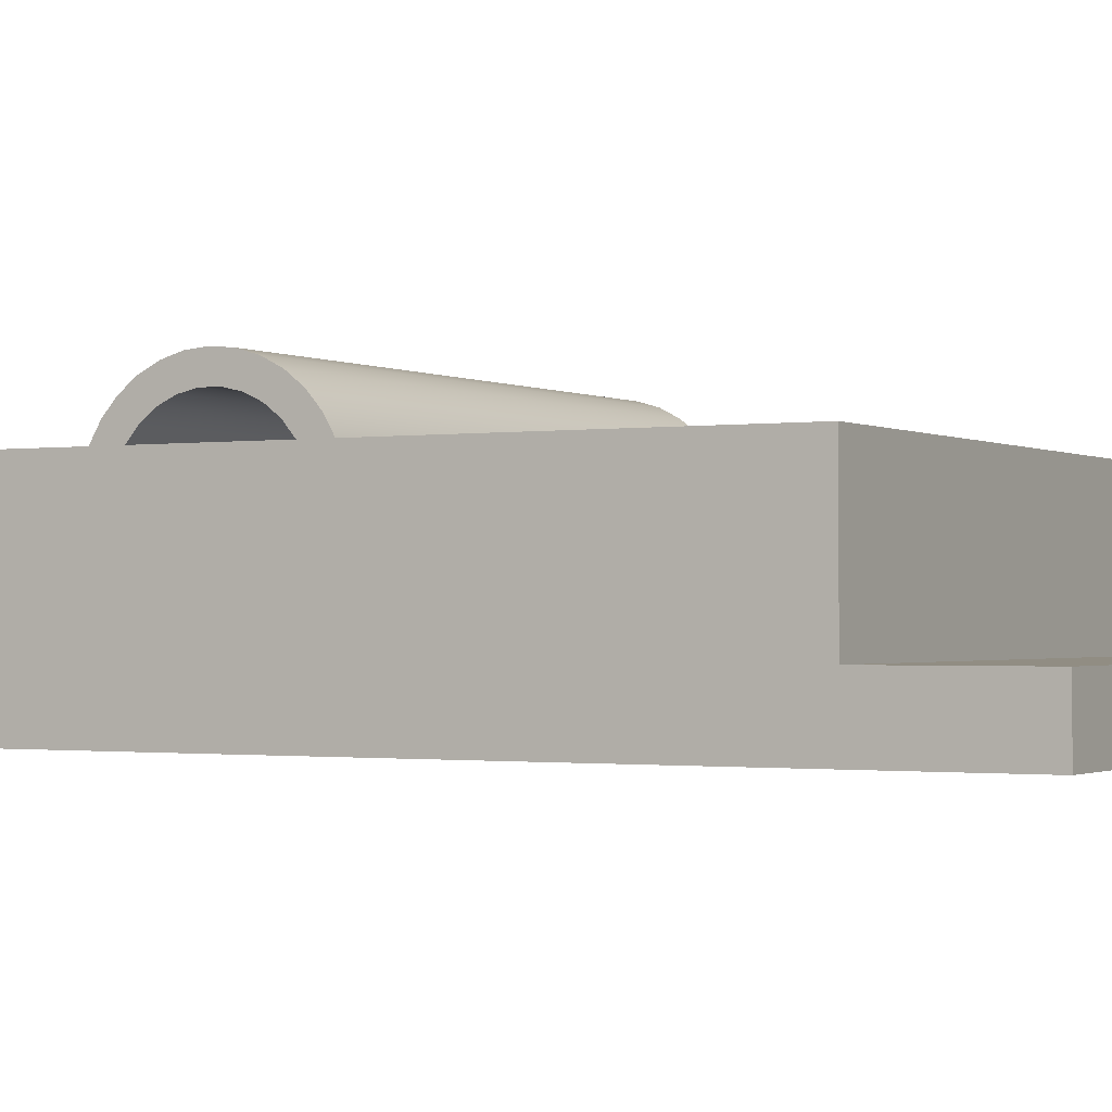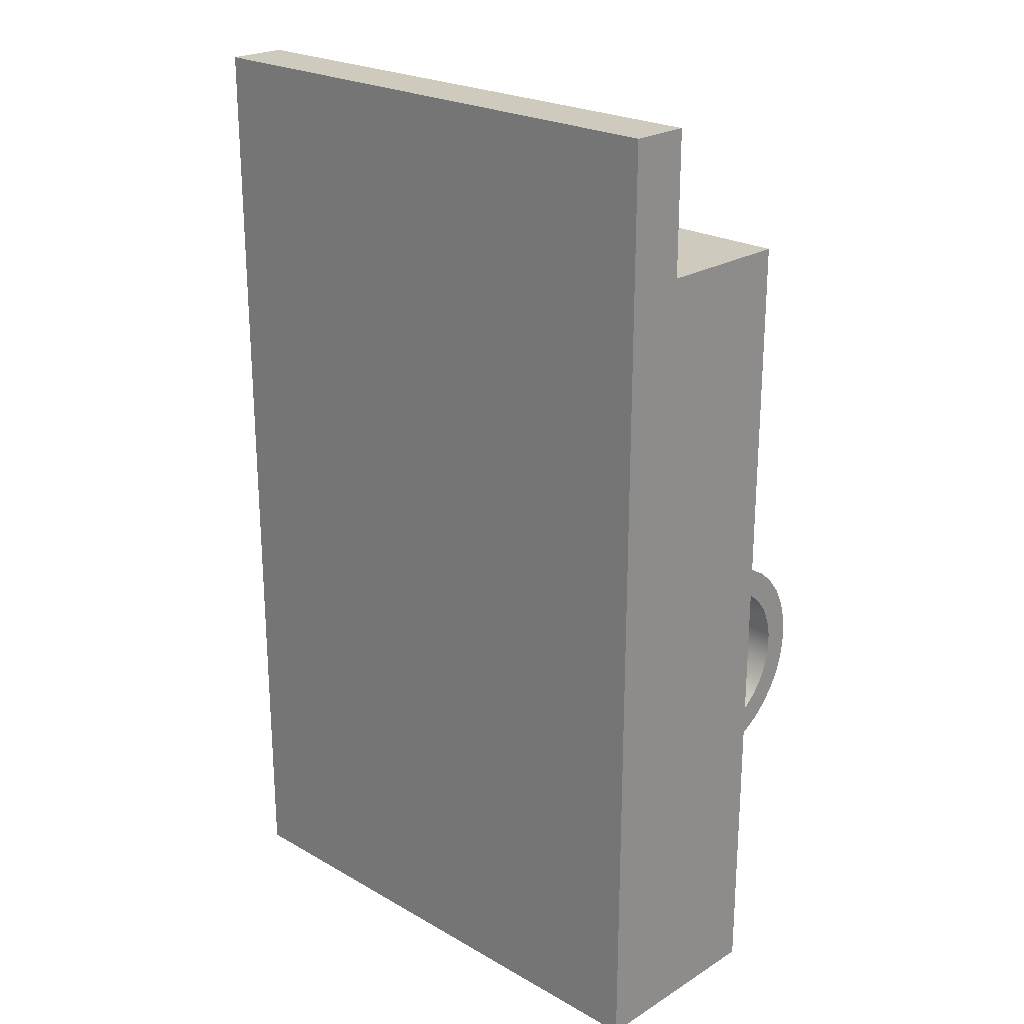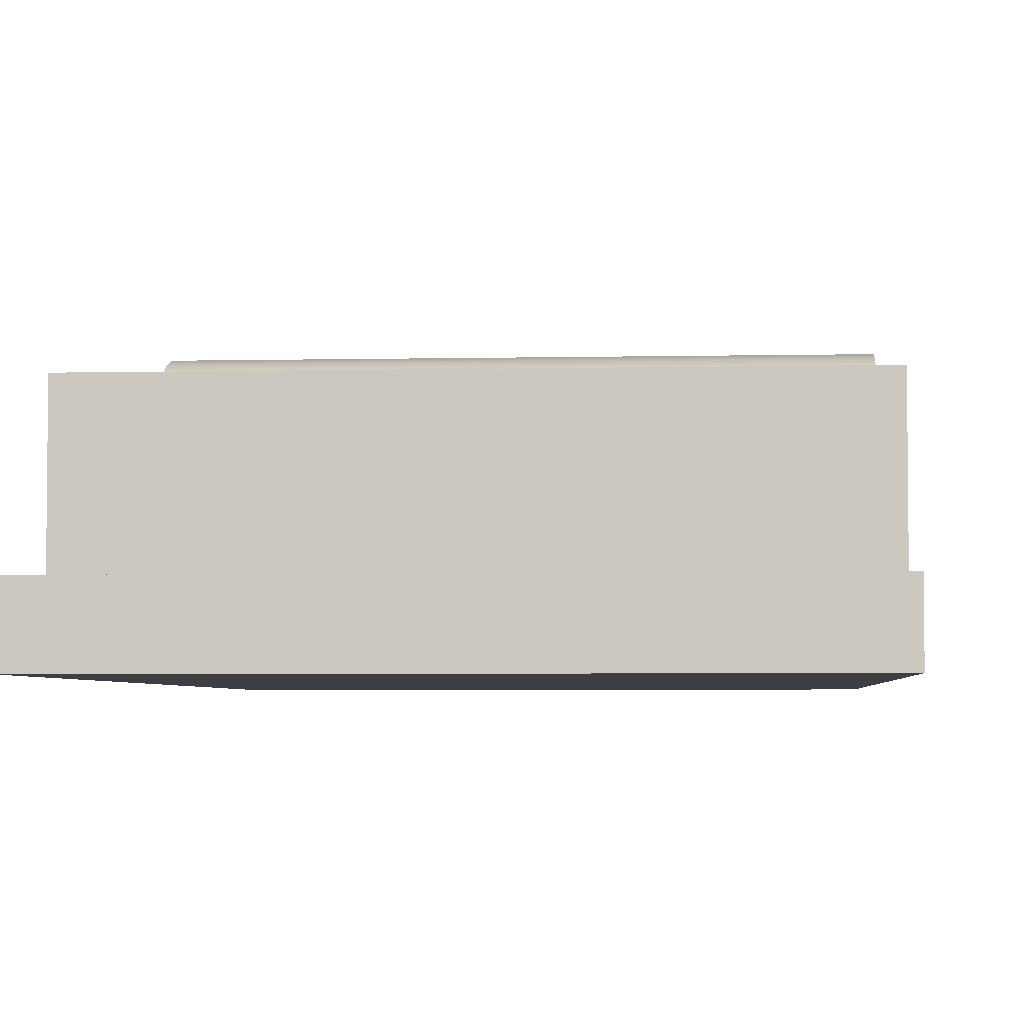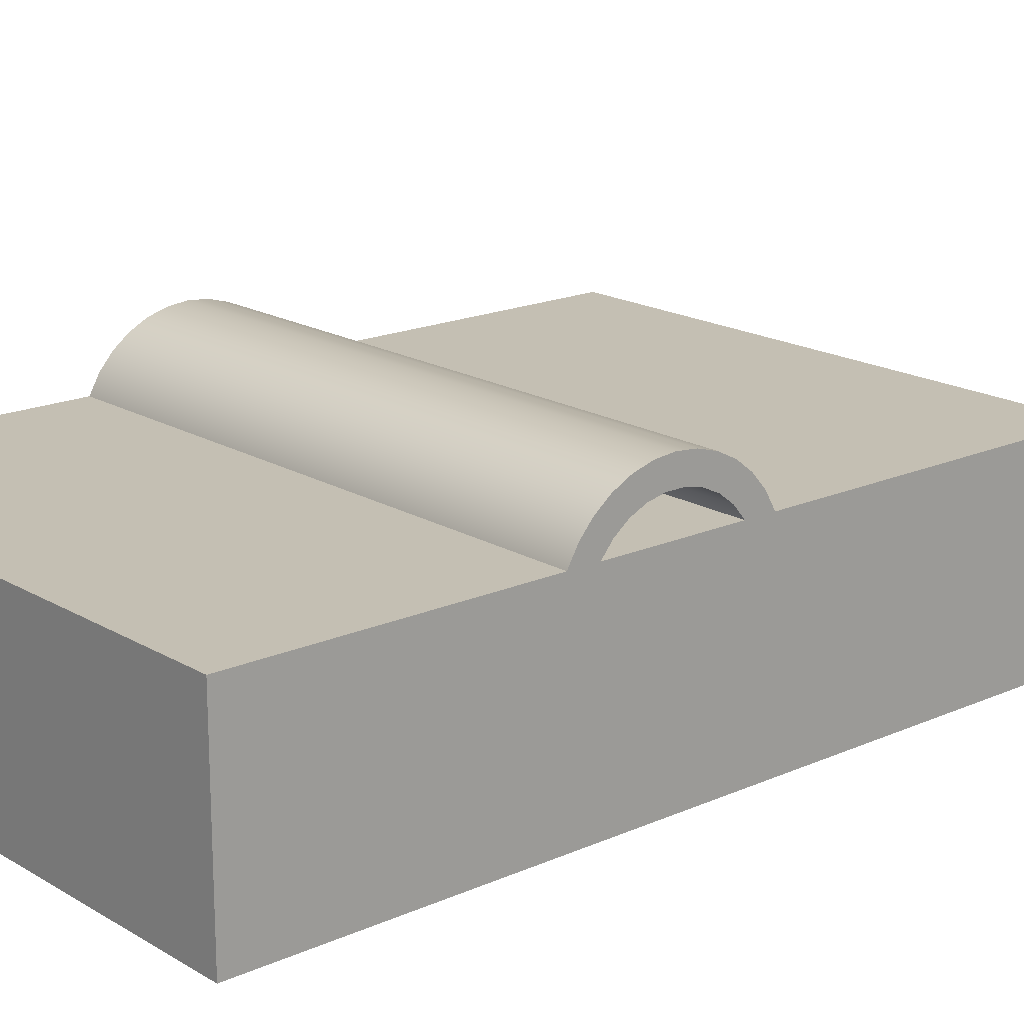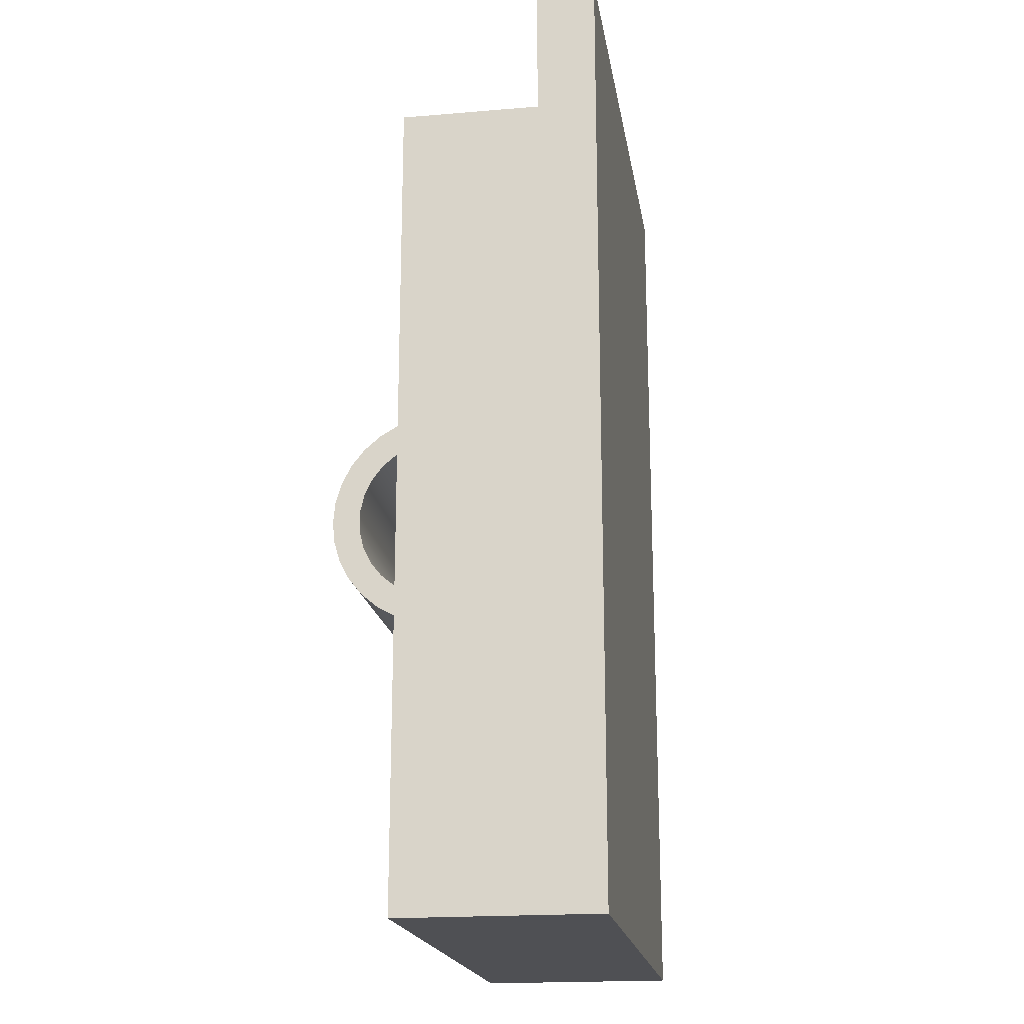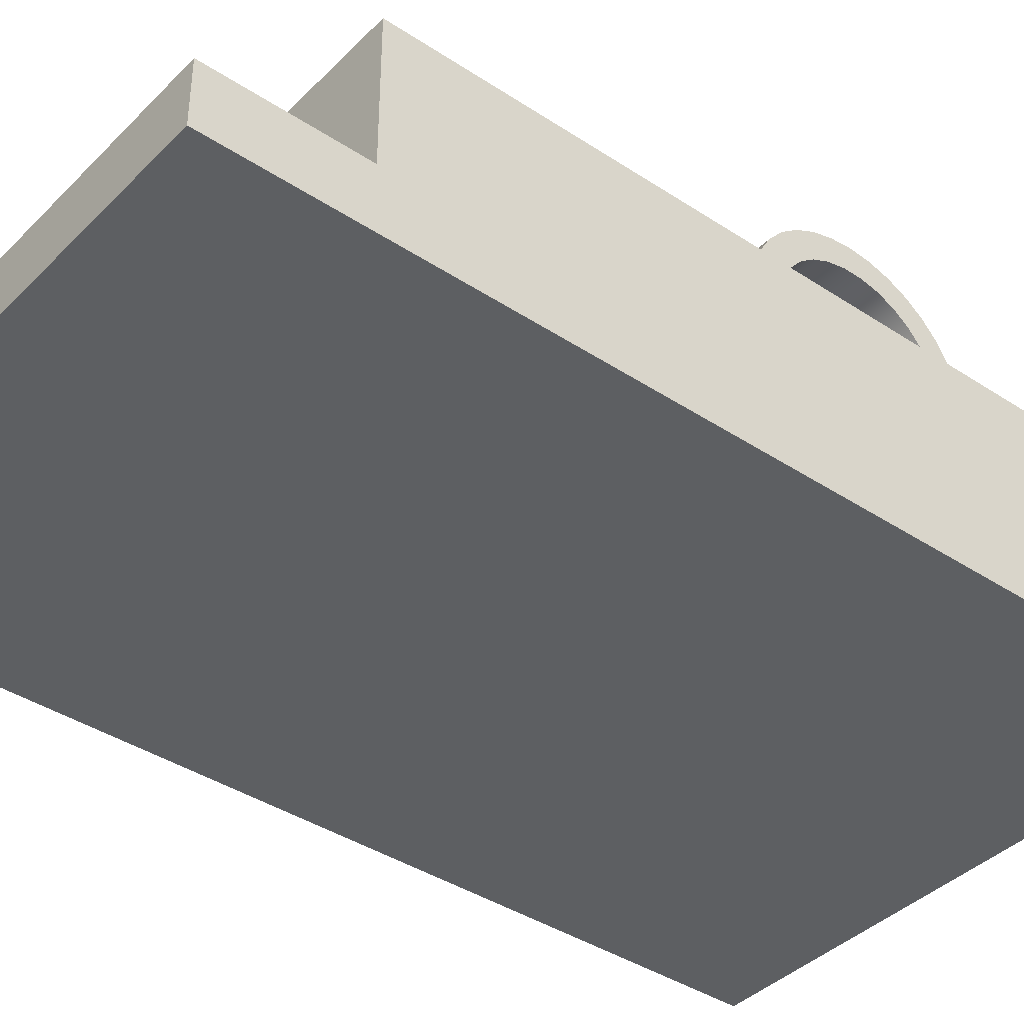
<metadata>
{"format":"obj","ext":"obj","renderer":"f3d","projection":"perspective","resolution":1024,"background":"white","views":[{"elev":-1.2,"azim":118.9,"up":"+Z"},{"elev":23.2,"azim":-136.1,"up":"+Y"},{"elev":-4.1,"azim":-175.7,"up":"+Z"},{"elev":17.8,"azim":49.0,"up":"+Z"},{"elev":-19.2,"azim":99.0,"up":"+Y"},{"elev":-39.6,"azim":-129.3,"up":"+Z"}]}
</metadata>
<code>
v 2.8 1.566 1
v 0 1.566 1
v 0 1.622 1.068
v 0 1.691 1.121
v 0 1.771 1.158
v 0 1.856 1.178
v 0 1.944 1.178
v 0 2.029 1.158
v 0 2.109 1.121
v 0 2.178 1.068
v 0 2.234 1
v 2.8 2.234 1
v 2.8 2.178 1.068
v 2.8 2.109 1.121
v 2.8 2.029 1.158
v 2.8 1.944 1.178
v 2.8 1.856 1.178
v 2.8 1.771 1.158
v 2.8 1.691 1.121
v 2.8 1.622 1.068
v 0 1.418 1
v 2.8 1.418 1
v 2.8 1.468 1.087
v 2.8 1.534 1.163
v 2.8 1.613 1.226
v 2.8 1.703 1.272
v 2.8 1.8 1.3
v 2.8 1.9 1.31
v 2.8 2 1.3
v 2.8 2.097 1.272
v 2.8 2.187 1.226
v 2.8 2.266 1.163
v 2.8 2.332 1.087
v 2.8 2.382 1
v 0 2.382 1
v 0 2.332 1.087
v 0 2.266 1.163
v 0 2.187 1.226
v 0 2.097 1.272
v 0 2 1.3
v 0 1.9 1.31
v 0 1.8 1.3
v 0 1.703 1.272
v 0 1.613 1.226
v 0 1.534 1.163
v 0 1.468 1.087
v 2.8 1.418 1
v 2.8 0 1
v 2.8 0 0
v 2.8 4.8 0
v 2.8 4.8 0.3
v 2.8 4.1 0.3
v 2.8 4.1 1
v 2.8 2.382 1
v 2.8 2.332 1.087
v 2.8 2.266 1.163
v 2.8 2.187 1.226
v 2.8 2.097 1.272
v 2.8 2 1.3
v 2.8 1.9 1.31
v 2.8 1.8 1.3
v 2.8 1.703 1.272
v 2.8 1.613 1.226
v 2.8 1.534 1.163
v 2.8 1.468 1.087
v 2.8 1.566 1
v 2.8 1.622 1.068
v 2.8 1.691 1.121
v 2.8 1.771 1.158
v 2.8 1.856 1.178
v 2.8 1.944 1.178
v 2.8 2.029 1.158
v 2.8 2.109 1.121
v 2.8 2.178 1.068
v 2.8 2.234 1
v 2.8 1.418 1
v 0 1.418 1
v 0 0 1
v 2.8 0 1
v 0 2.382 1
v 2.8 2.382 1
v 2.8 4.1 1
v 0 4.1 1
v 2.8 4.1 1
v 2.8 4.1 0.3
v 0 4.1 0.3
v 0 4.1 1
v 2.8 4.1 0.3
v 2.8 4.8 0.3
v 0 4.8 0.3
v 0 4.1 0.3
v 0 1.566 1
v 2.8 1.566 1
v 2.8 2.234 1
v 0 2.234 1
v 0 1.566 1
v 0 2.234 1
v 0 2.178 1.068
v 0 2.109 1.121
v 0 2.029 1.158
v 0 1.944 1.178
v 0 1.856 1.178
v 0 1.771 1.158
v 0 1.691 1.121
v 0 1.622 1.068
v 0 1.418 1
v 0 1.468 1.087
v 0 1.534 1.163
v 0 1.613 1.226
v 0 1.703 1.272
v 0 1.8 1.3
v 0 1.9 1.31
v 0 2 1.3
v 0 2.097 1.272
v 0 2.187 1.226
v 0 2.266 1.163
v 0 2.332 1.087
v 0 2.382 1
v 0 4.1 1
v 0 4.1 0.3
v 0 4.8 0.3
v 0 4.8 0
v 0 0 0
v 0 0 1
v 0 4.8 0.3
v 2.8 4.8 0.3
v 2.8 4.8 0
v 0 4.8 0
v 0 0 0
v 2.8 0 0
v 2.8 0 1
v 0 0 1
v 0 0 0
v 0 4.8 0
v 2.8 4.8 0
v 2.8 0 0
g 8917b79c-e2f5-11ea-bab0-54bf646e7e1f
f 1 2 20
f 20 2 3
f 20 3 19
f 19 3 4
f 19 4 18
f 18 4 5
f 18 5 17
f 17 5 6
f 17 6 16
f 16 6 7
f 16 7 15
f 15 7 8
f 15 8 14
f 14 8 9
f 14 9 13
f 13 9 10
f 13 10 12
f 12 10 11
g 8918a1dc-e2f5-11ea-8566-54bf646e7e1f
f 21 22 46
f 46 22 23
f 46 23 45
f 45 23 24
f 45 24 44
f 44 24 25
f 44 25 43
f 43 25 26
f 43 26 42
f 42 26 27
f 42 27 41
f 41 27 28
f 41 28 40
f 40 28 29
f 40 29 39
f 39 29 30
f 39 30 38
f 38 30 31
f 38 31 37
f 37 31 32
f 37 32 36
f 36 32 33
f 36 33 35
f 35 33 34
g 88af8058-e2f5-11ea-88b4-54bf646e7e1f
f 48 49 47
f 47 49 66
f 47 66 65
f 65 66 67
f 65 67 68
f 66 49 52
f 52 49 50
f 52 50 51
f 53 54 52
f 52 54 75
f 52 75 66
f 54 55 75
f 75 55 74
f 74 55 73
f 73 55 56
f 73 56 72
f 72 56 57
f 72 57 71
f 71 57 58
f 71 58 62
f 62 58 61
f 61 58 59
f 61 59 60
f 71 62 70
f 70 62 63
f 70 63 69
f 69 63 64
f 69 64 68
f 68 64 65
g 88b06aae-e2f5-11ea-9ba9-54bf646e7e1f
f 76 77 79
f 79 77 78
g 891b60b6-e2f5-11ea-b589-54bf646e7e1f
f 80 81 83
f 83 81 82
g 88de7f36-e2f5-11ea-a646-54bf646e7e1f
f 84 85 87
f 87 85 86
g 88def454-e2f5-11ea-bf3c-54bf646e7e1f
f 88 89 91
f 91 89 90
g 891ce75a-e2f5-11ea-a777-54bf646e7e1f
f 92 93 95
f 95 93 94
g 88b01c98-e2f5-11ea-8b15-54bf646e7e1f
f 97 120 96
f 96 120 123
f 96 123 106
f 106 123 124
f 98 117 97
f 97 117 118
f 97 118 120
f 120 118 119
f 98 99 117
f 117 99 116
f 116 99 100
f 116 100 115
f 115 100 101
f 115 101 114
f 114 101 102
f 114 102 110
f 110 102 109
f 109 102 103
f 109 103 108
f 108 103 104
f 108 104 107
f 107 104 105
f 107 105 96
f 106 107 96
f 114 110 113
f 113 110 111
f 113 111 112
f 121 122 120
f 120 122 123
g 88af0b22-e2f5-11ea-afed-54bf646e7e1f
f 125 126 128
f 128 126 127
g 88afce76-e2f5-11ea-a7c1-54bf646e7e1f
f 129 130 132
f 132 130 131
g 88b0dfe4-e2f5-11ea-bec6-54bf646e7e1f
f 134 135 133
f 133 135 136

</code>
